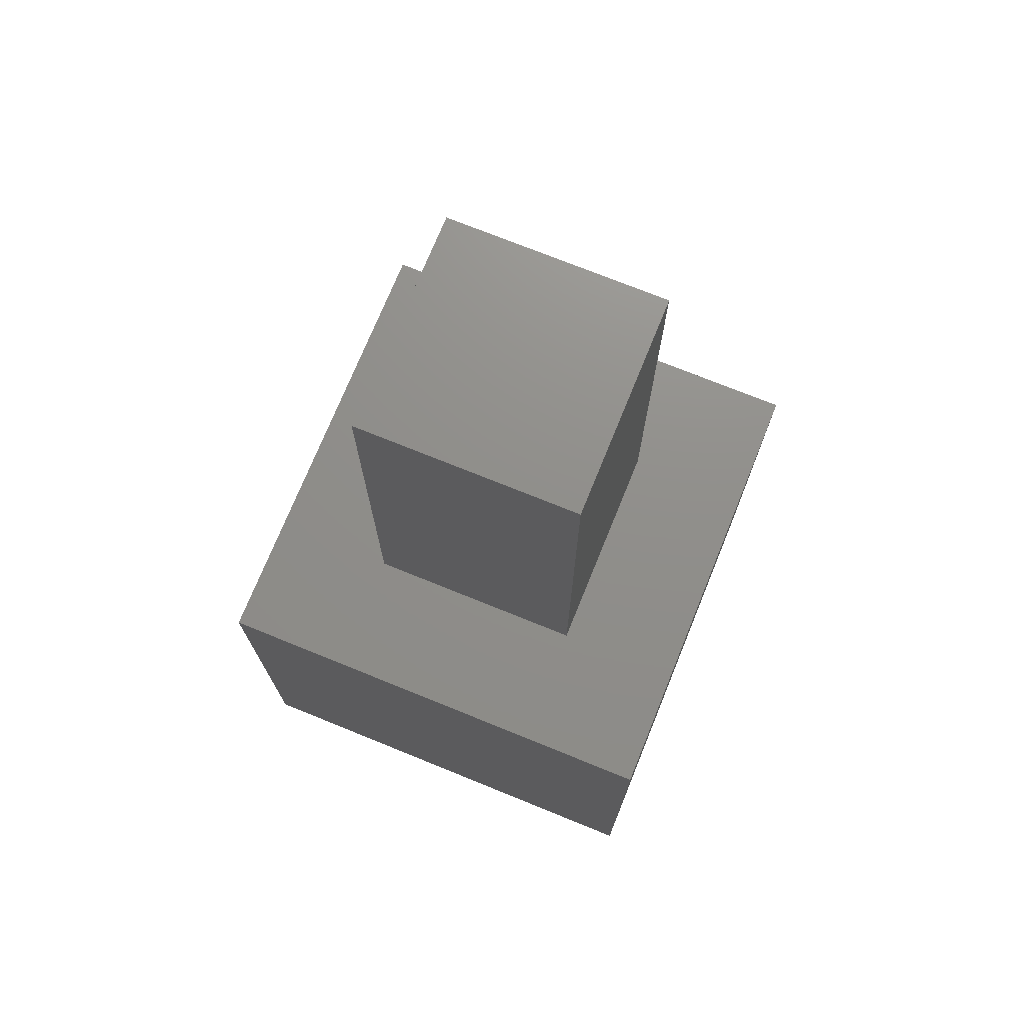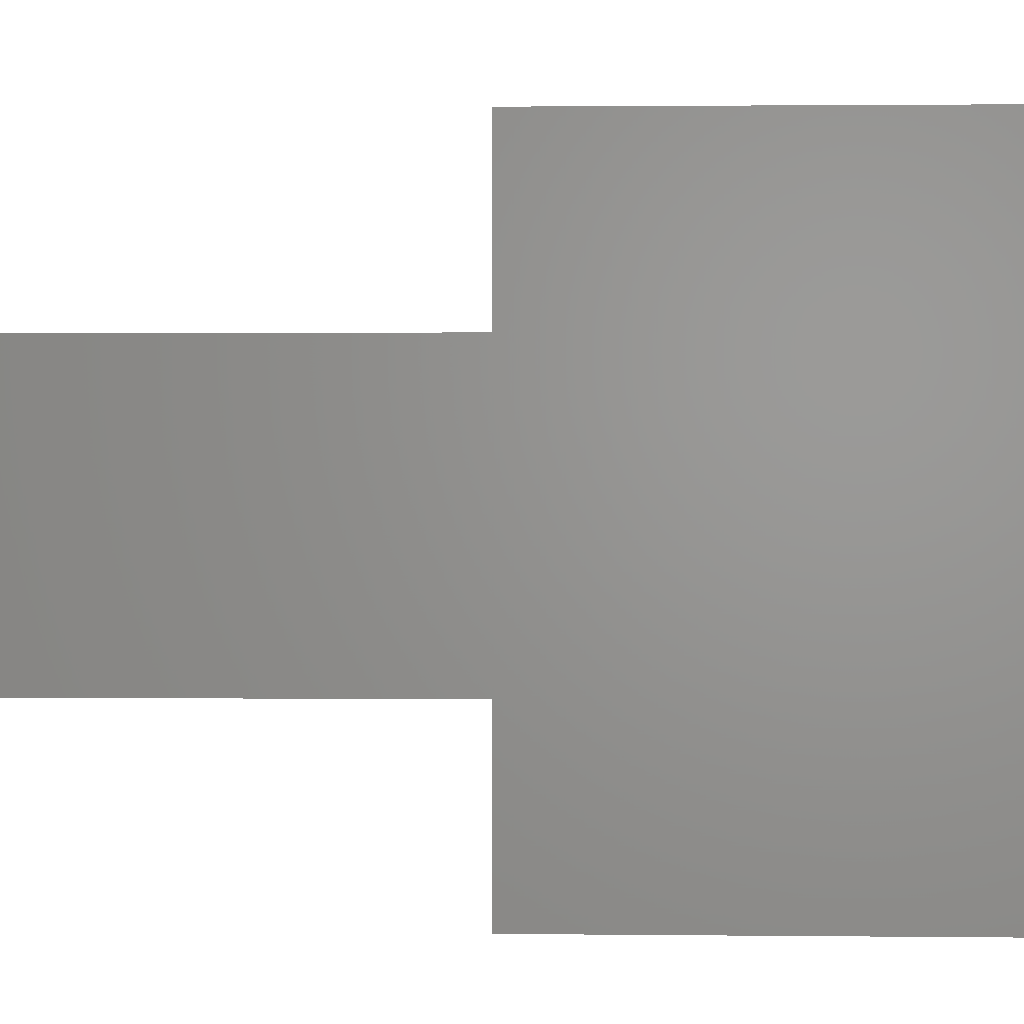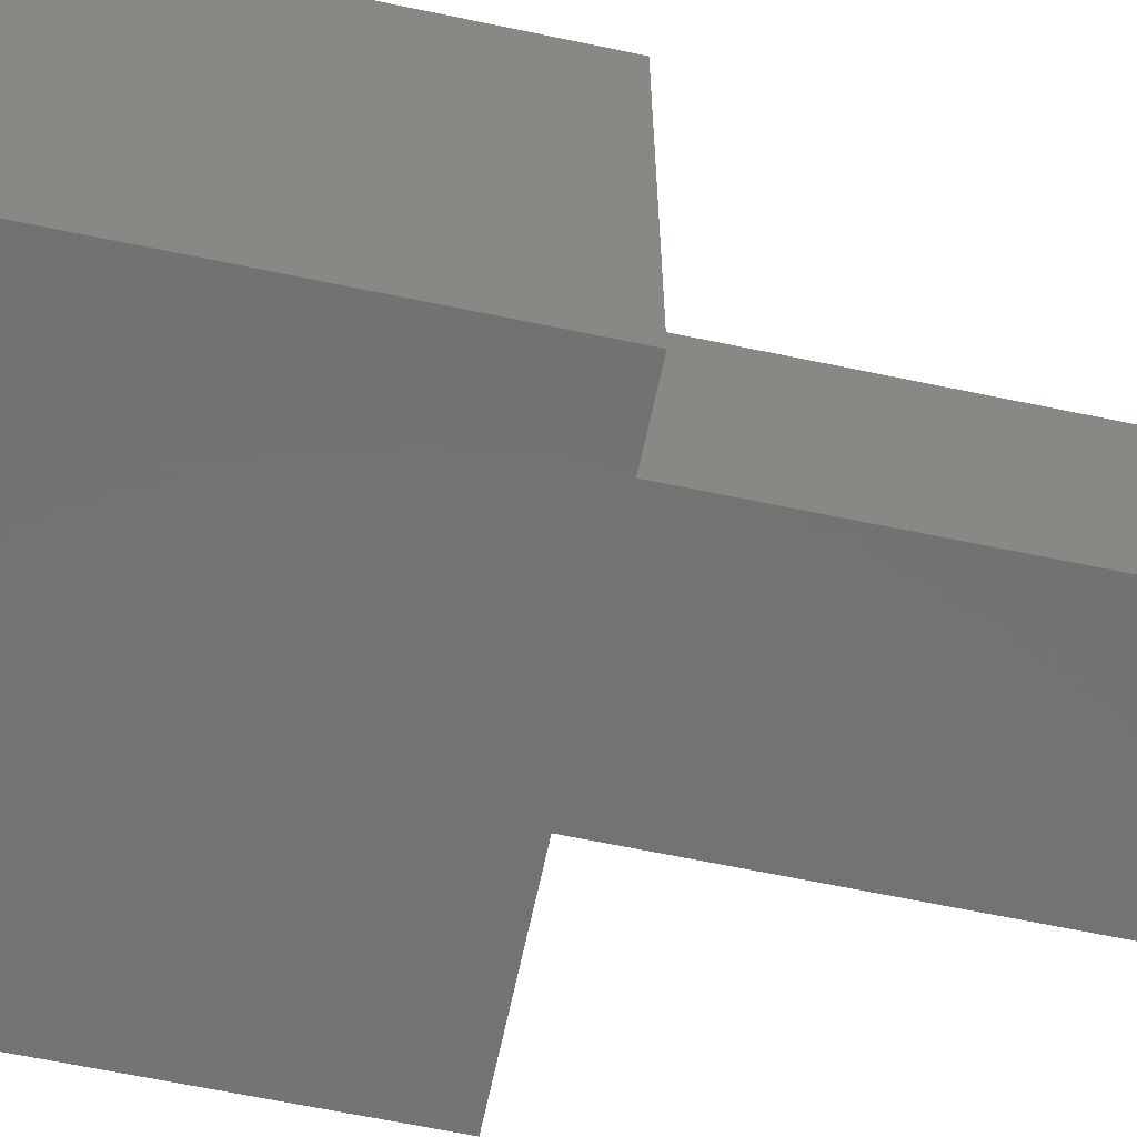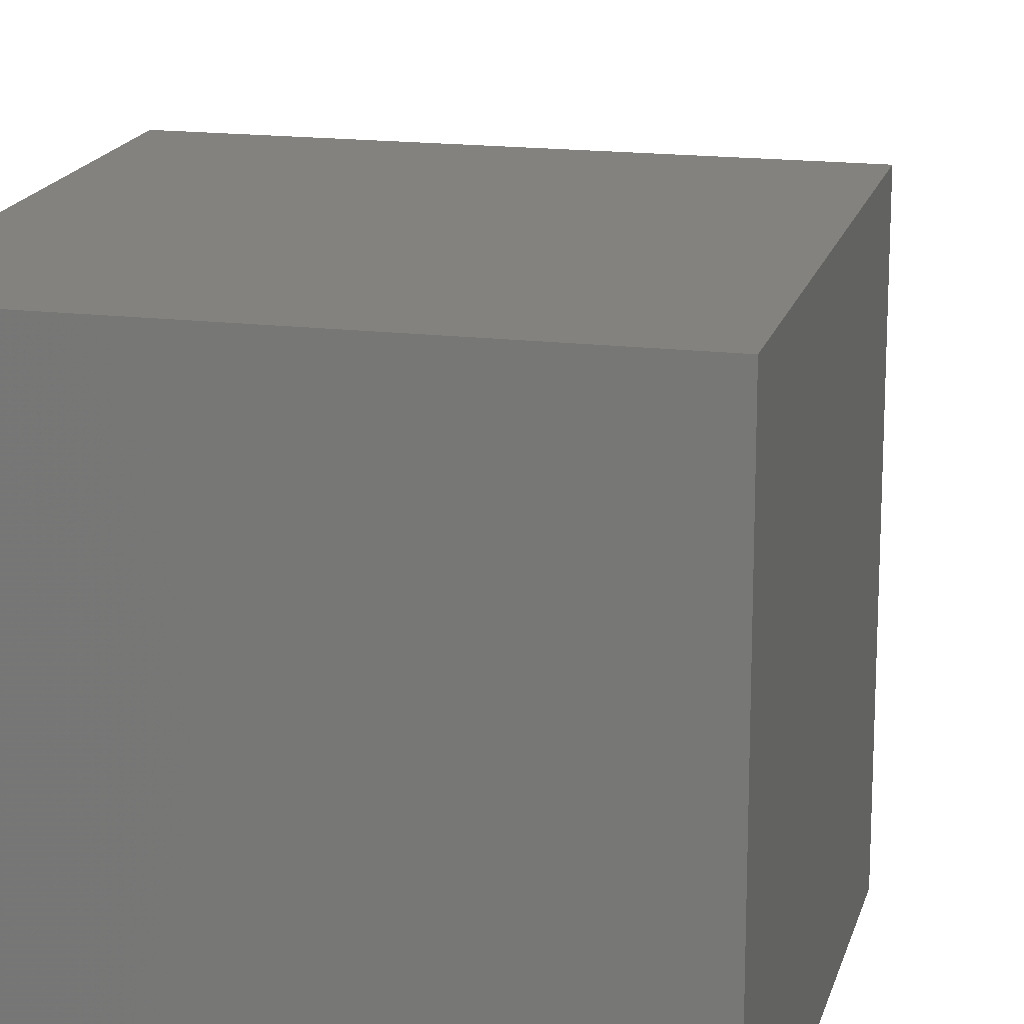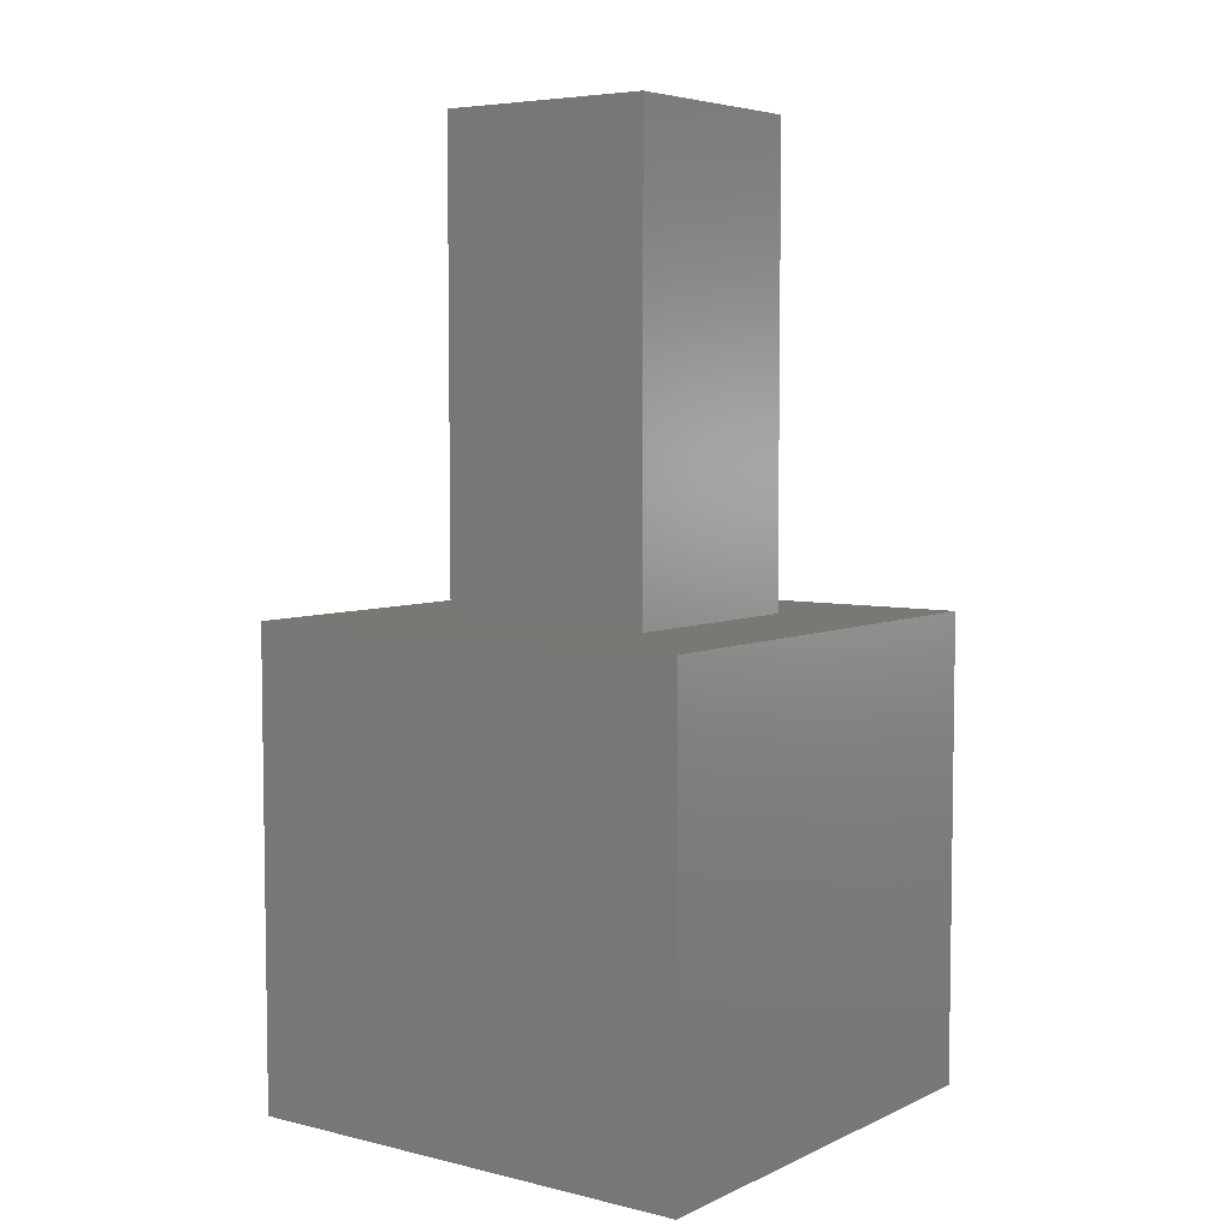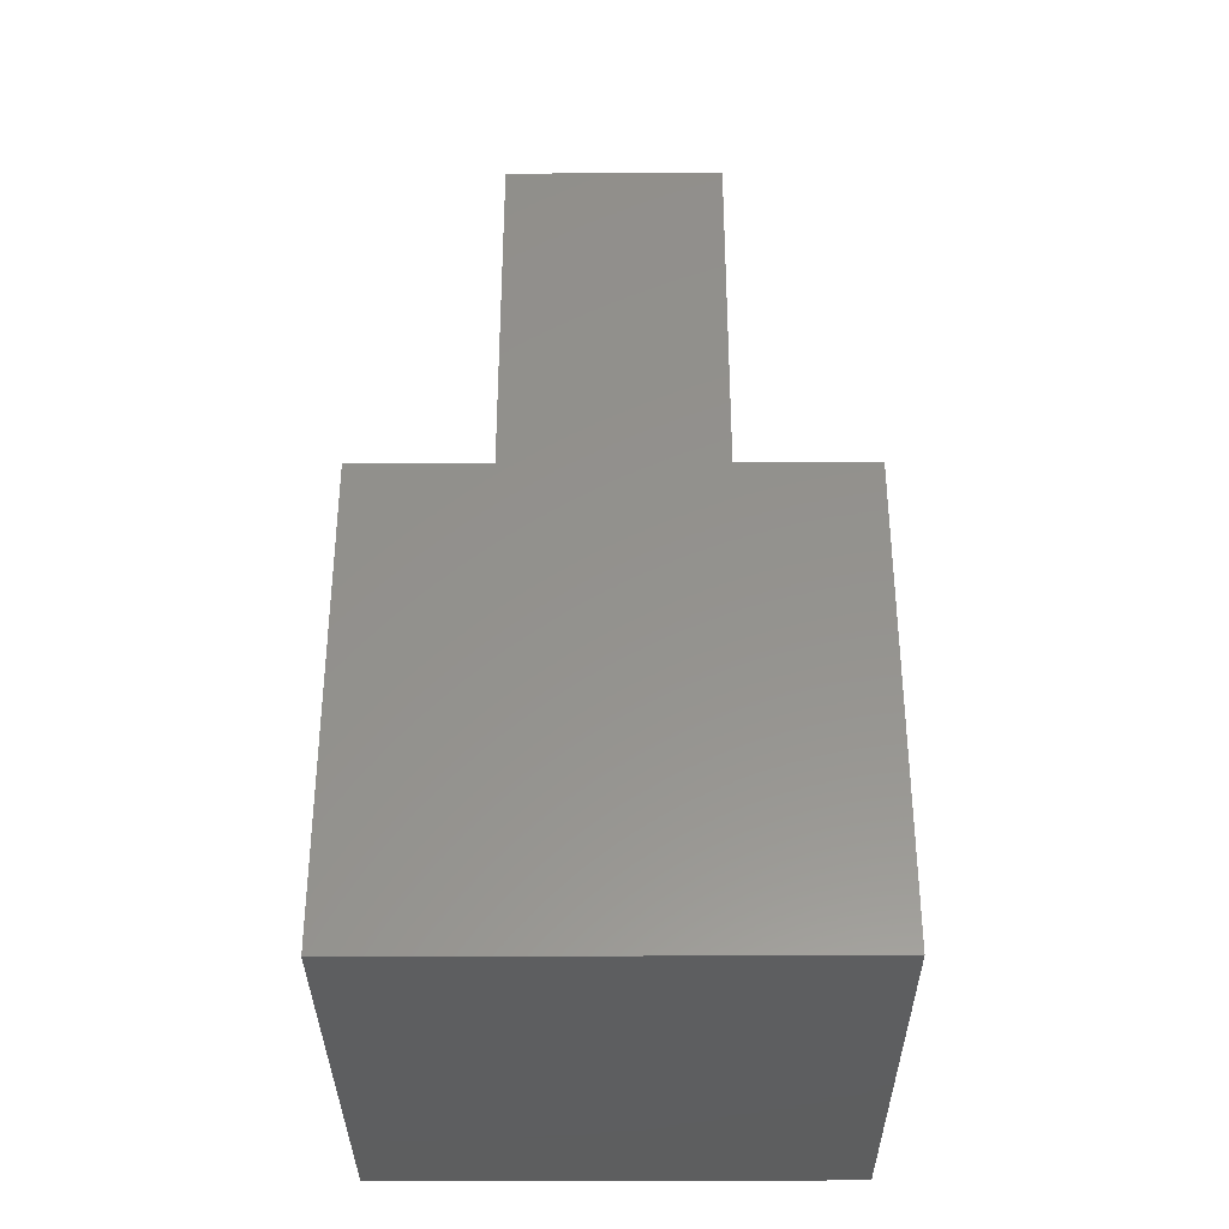
<metadata>
{"format":"stl","ext":"stl","renderer":"f3d","projection":"perspective","resolution":1024,"background":"white","views":[{"elev":73.2,"azim":-67.9,"up":"+Z"},{"elev":1.3,"azim":92.8,"up":"+Y"},{"elev":-64.8,"azim":-101.9,"up":"+Y"},{"elev":17.0,"azim":-166.3,"up":"+Y"},{"elev":5.5,"azim":-53.6,"up":"+Z"},{"elev":-34.1,"azim":-89.7,"up":"+Z"}]}
</metadata>
<code>
# stl→obj: 16 verts, 28 faces
v 15 0 15
v 15 15 0
v 15 15 15
v 15 0 0
v 11.04 11.04 15
v 3.964 11.04 15
v 0 15 15
v 3.964 3.964 15
v 11.04 3.964 15
v 0 0 15
v 0 0 0
v 0 15 0
v 3.964 11.04 30
v 3.964 3.964 30
v 11.04 11.04 30
v 11.04 3.964 30
f 1 2 3
f 2 1 4
f 3 5 1
f 3 6 5
f 6 7 8
f 7 6 3
f 9 1 5
f 8 1 9
f 8 10 1
f 10 8 7
f 11 7 12
f 7 11 10
f 2 7 3
f 7 2 12
f 11 1 10
f 1 11 4
f 8 13 6
f 13 8 14
f 5 13 15
f 13 5 6
f 16 5 15
f 5 16 9
f 13 16 15
f 16 13 14
f 8 16 14
f 16 8 9
f 11 2 4
f 2 11 12

</code>
